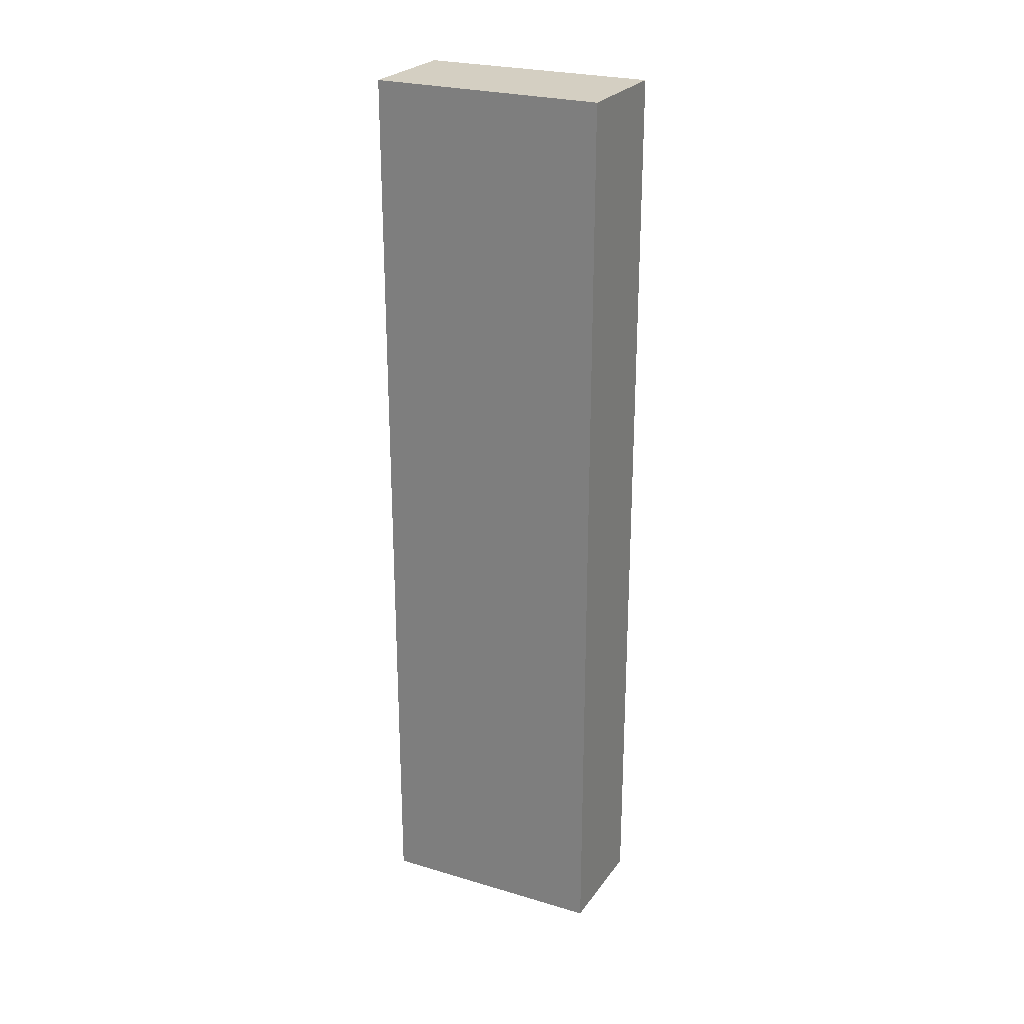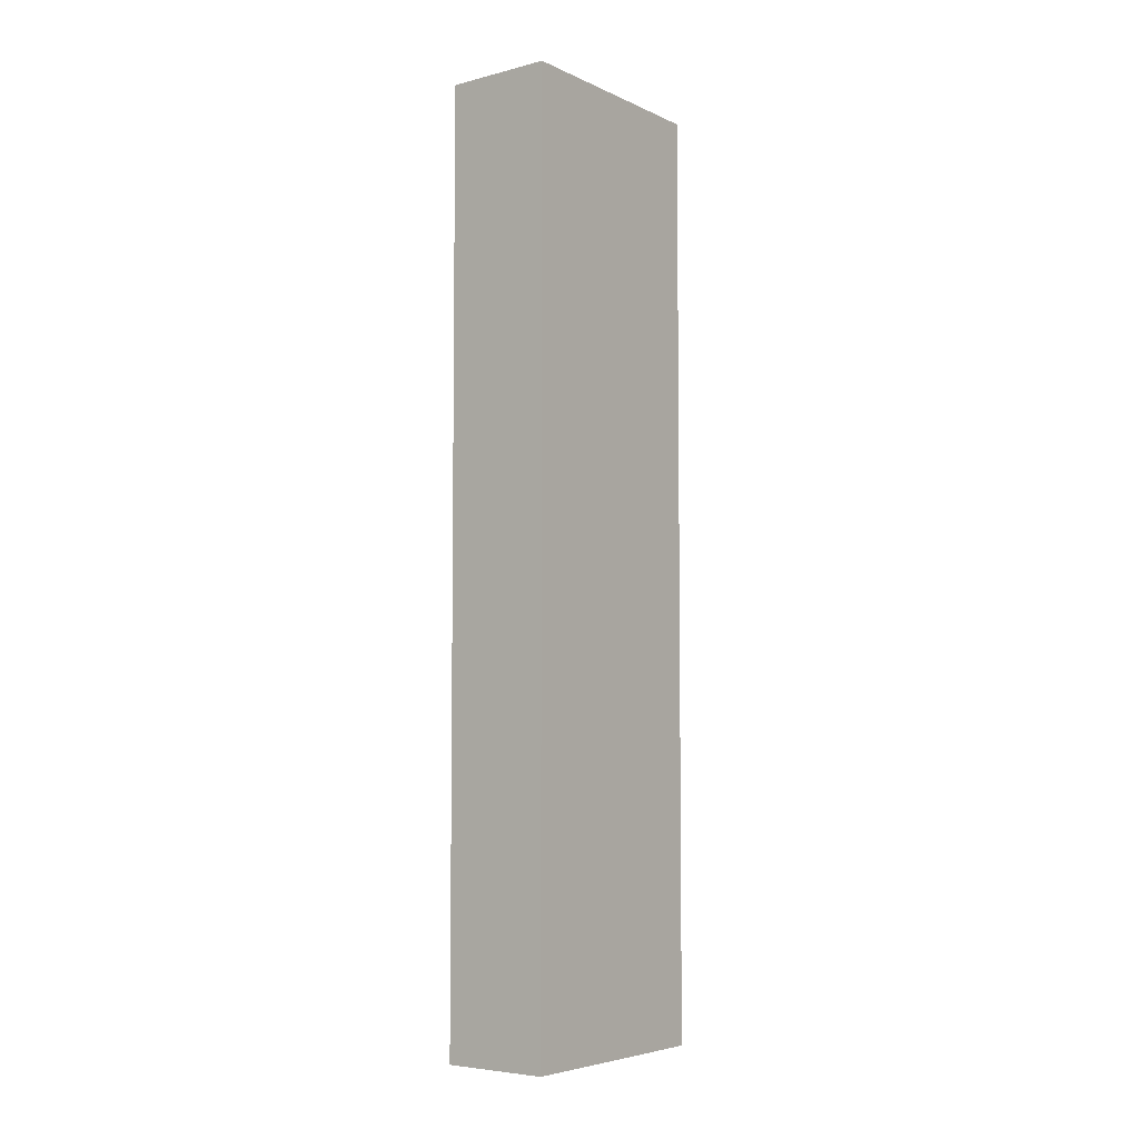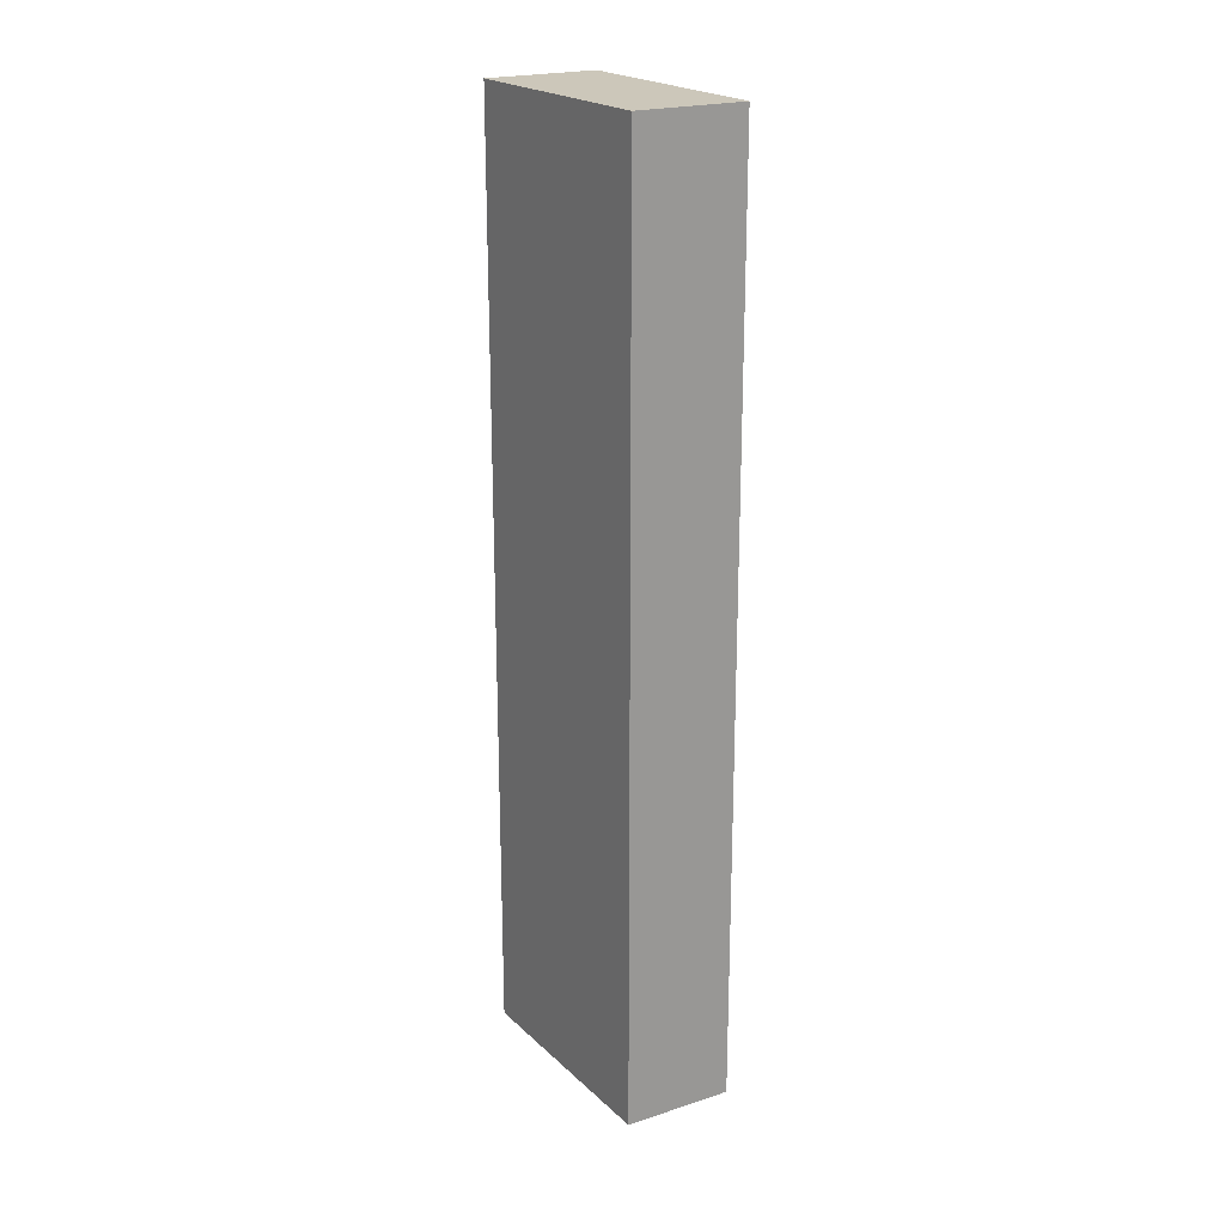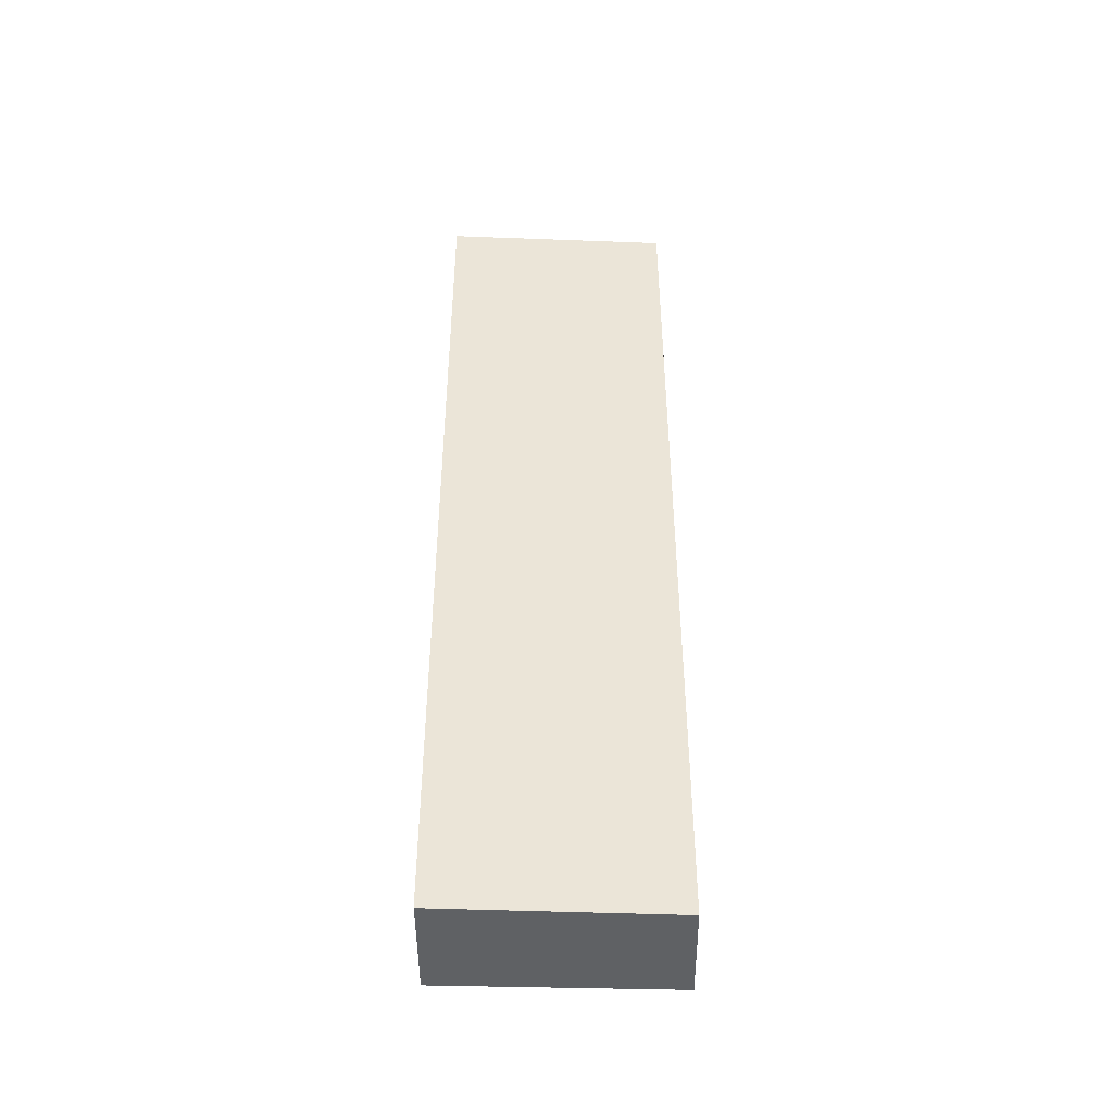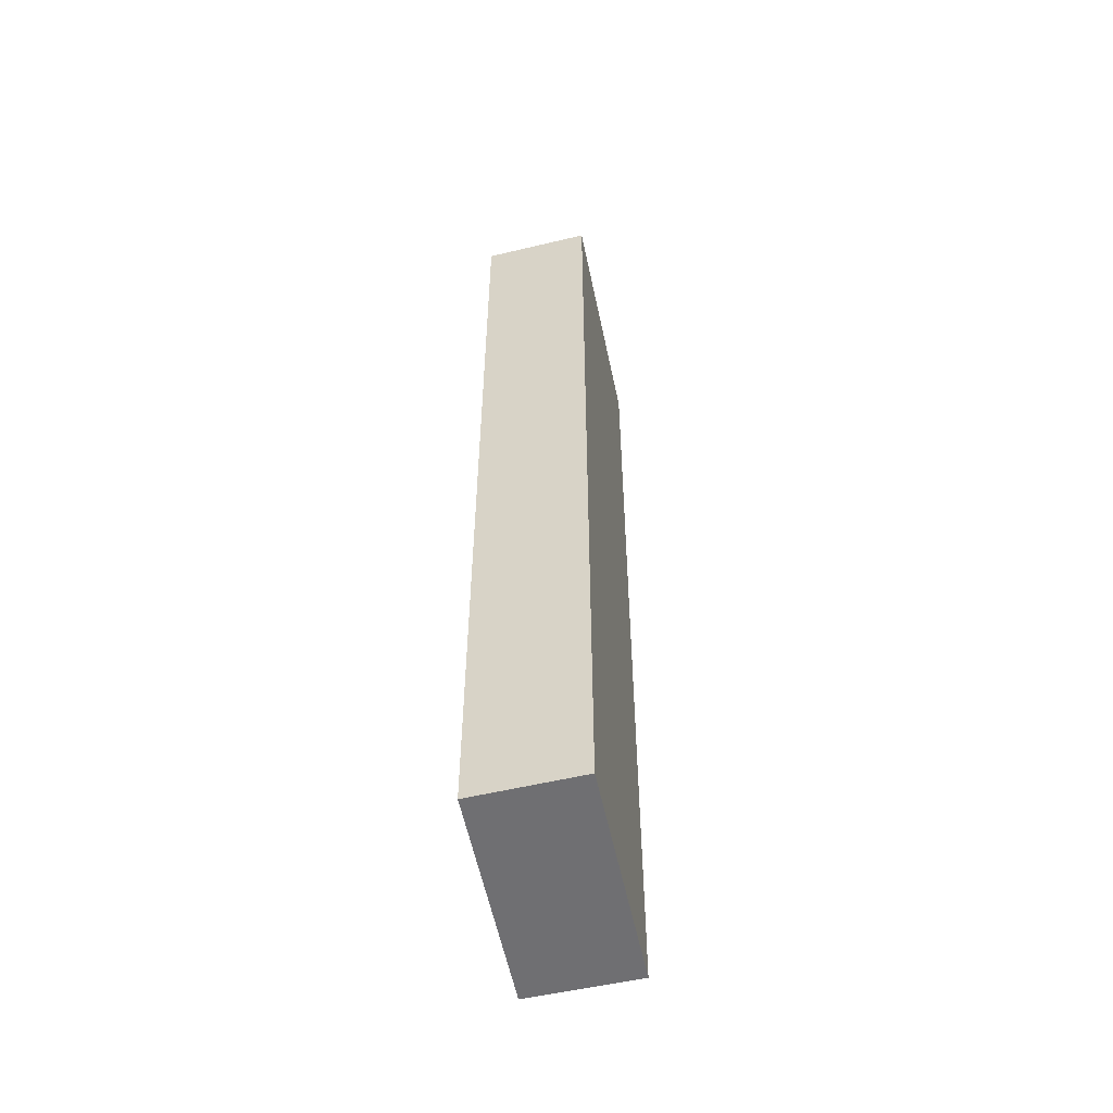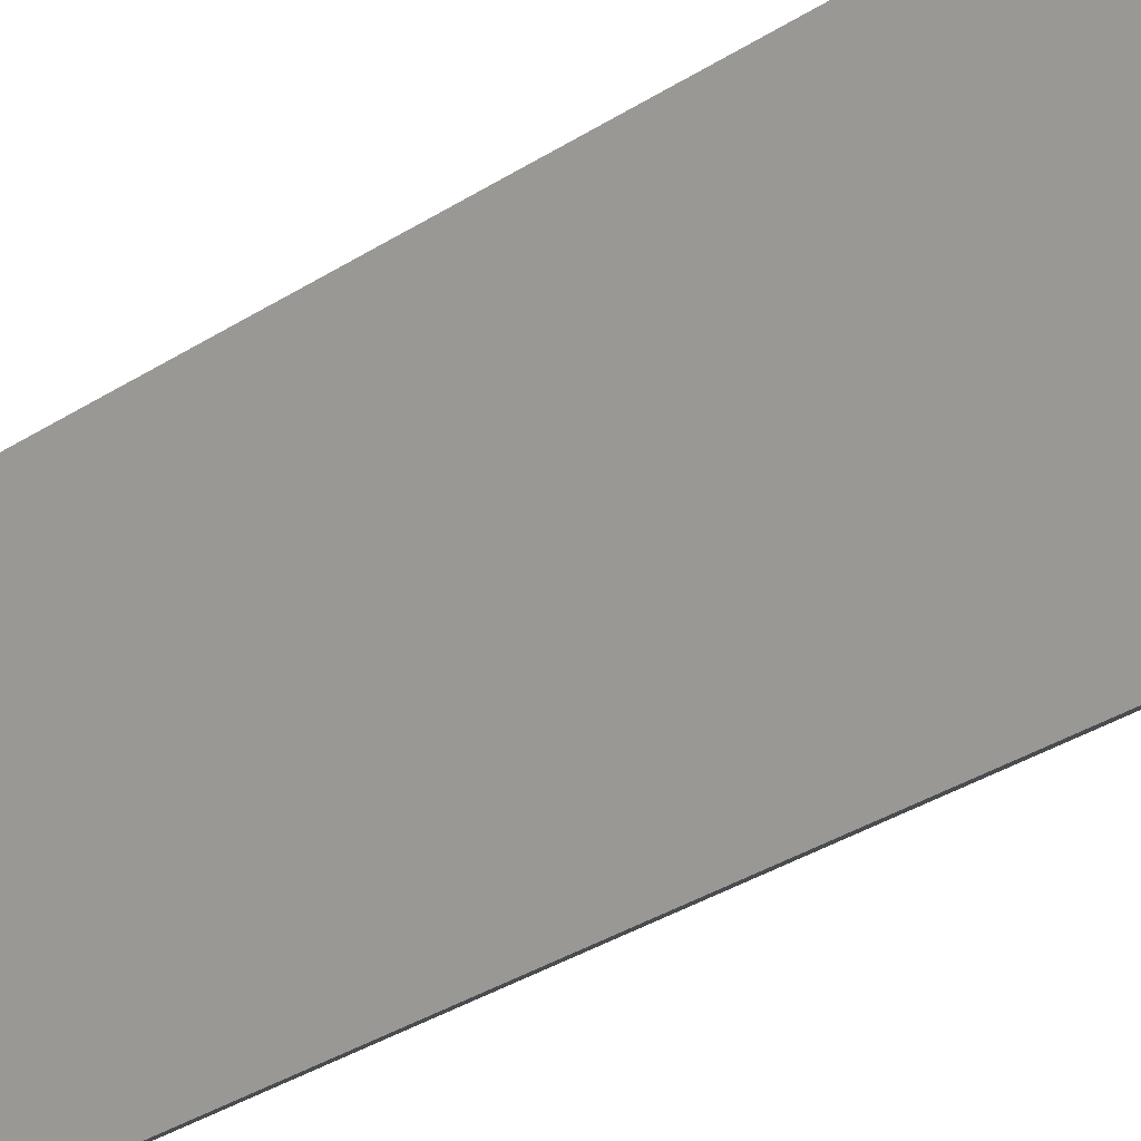
<metadata>
{"format":"obj","ext":"obj","renderer":"f3d","projection":"perspective","resolution":1024,"background":"white","views":[{"elev":25.6,"azim":82.0,"up":"+Y"},{"elev":-5.3,"azim":2.6,"up":"+Y"},{"elev":21.5,"azim":-65.7,"up":"+Y"},{"elev":-45.6,"azim":-125.3,"up":"+Y"},{"elev":-54.7,"azim":-21.7,"up":"+Y"},{"elev":-31.9,"azim":-47.3,"up":"+Z"}]}
</metadata>
<code>
v  0 11.22 6.873e-16
v  2.6 11.22 -1.557
v  1.504 11.22 -2.336
v  1.061 11.22 0.768
v  1.504 1.43e-16 -2.336
v  0 0 0
v  1.061 -4.703e-17 0.768
v  2.6 9.534e-17 -1.557
g defaultobject
f 1 2 3
f 2 1 4
f 5 1 3
f 1 5 6
f 6 4 1
f 4 6 7
f 7 2 4
f 2 7 8
f 8 3 2
f 3 8 5
f 8 6 5
f 6 8 7

</code>
